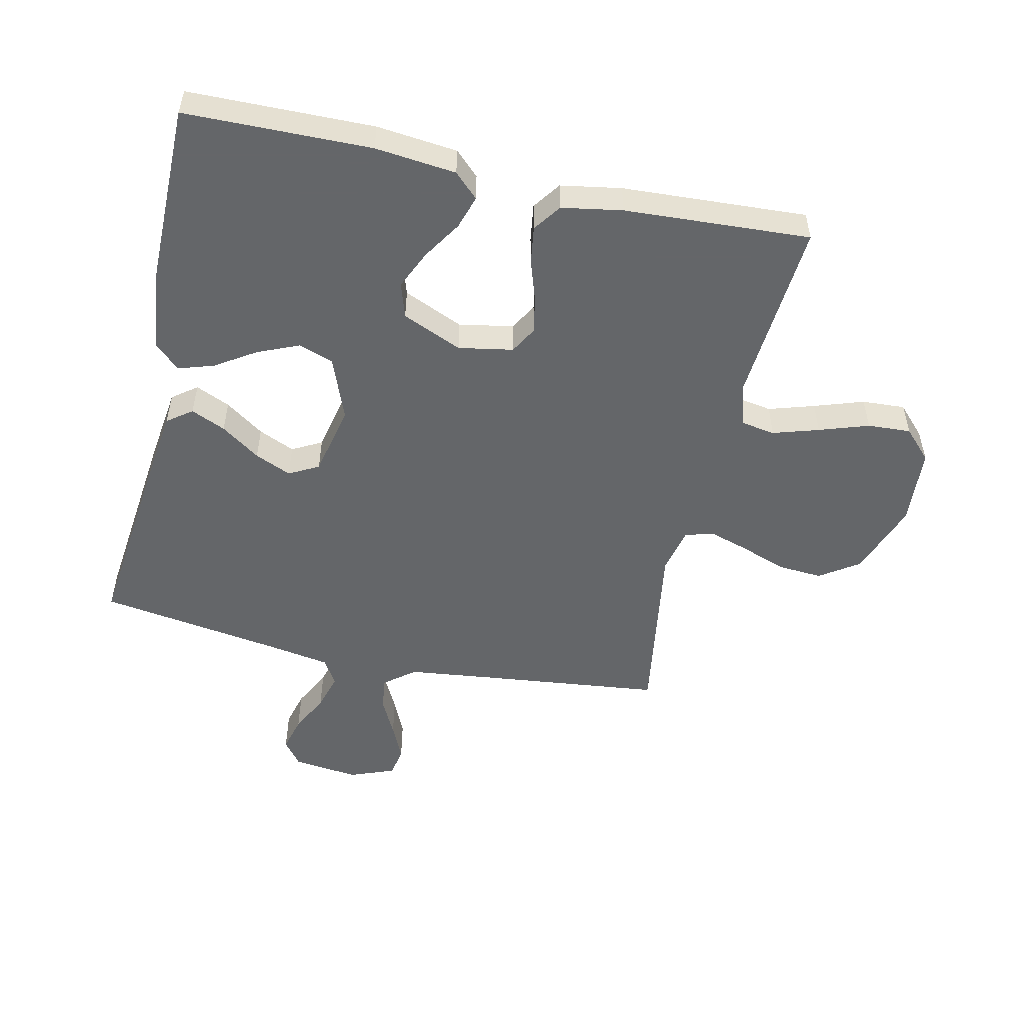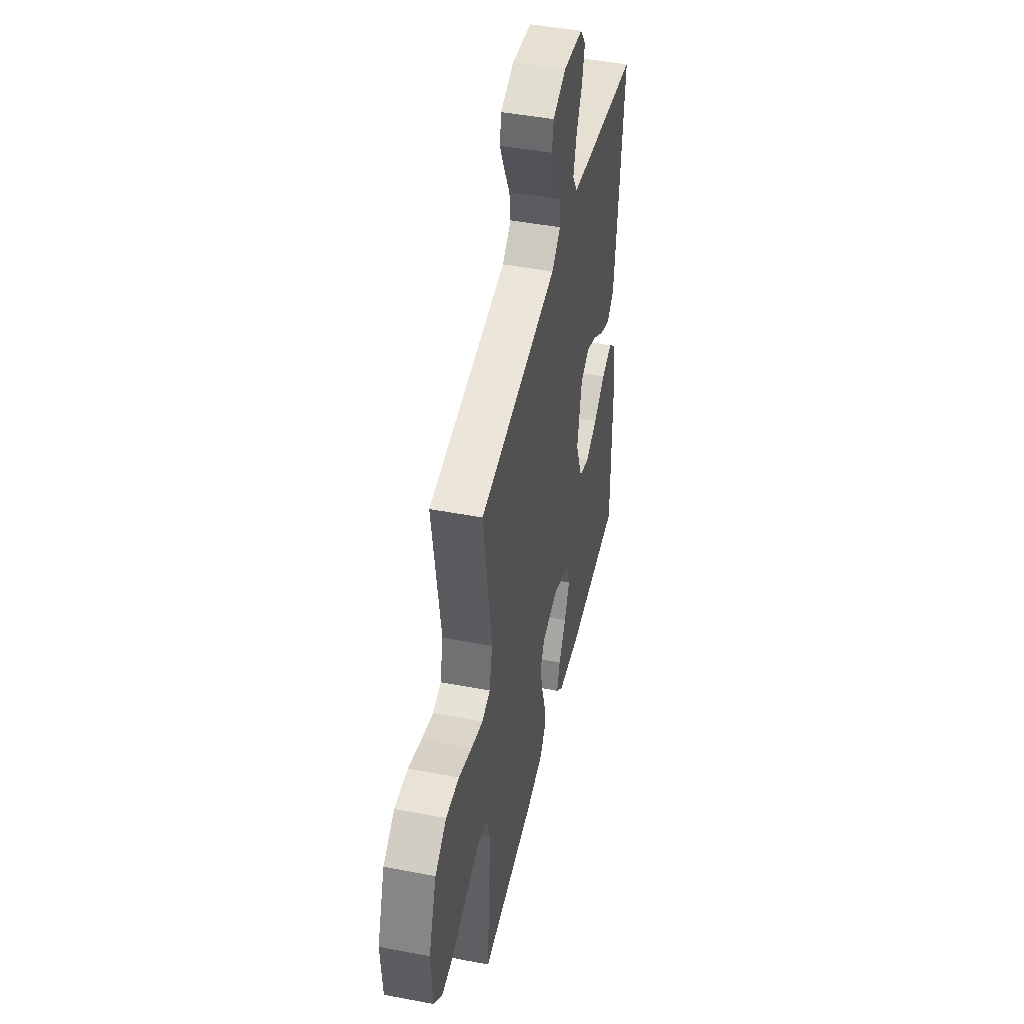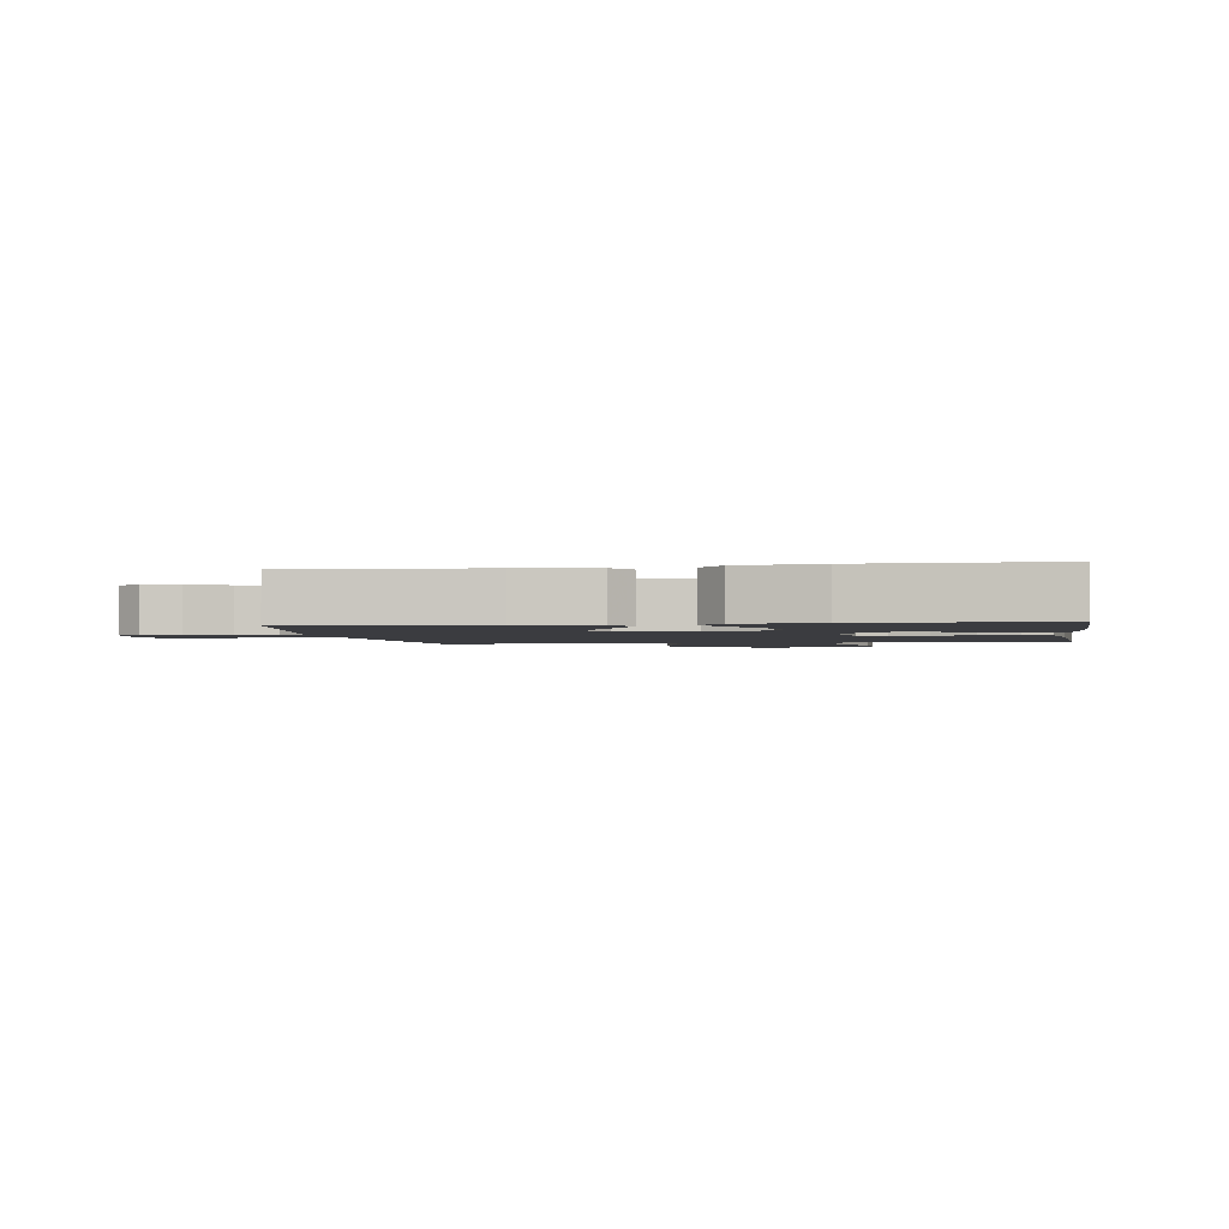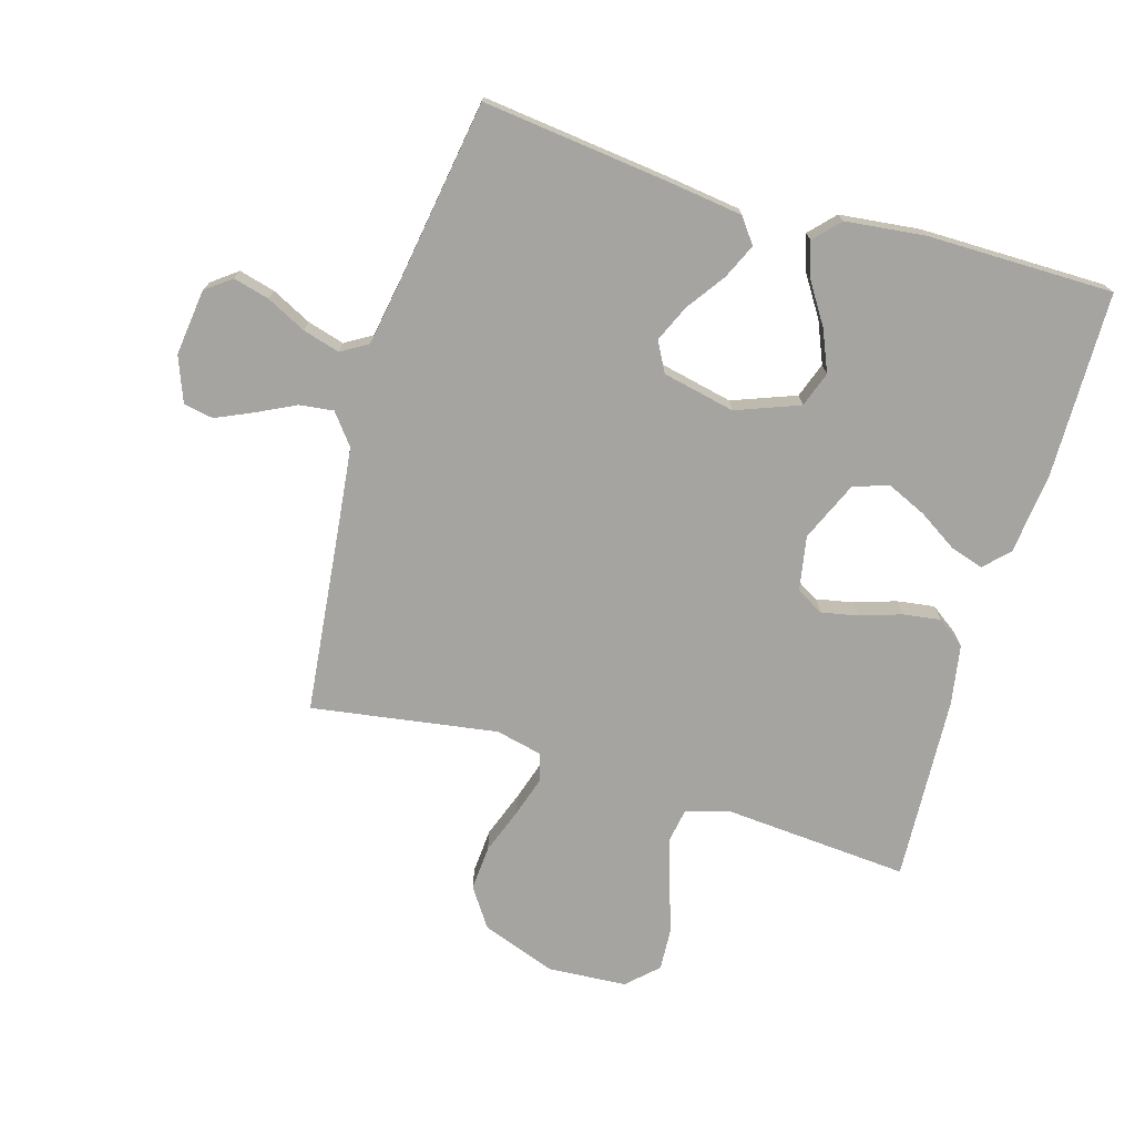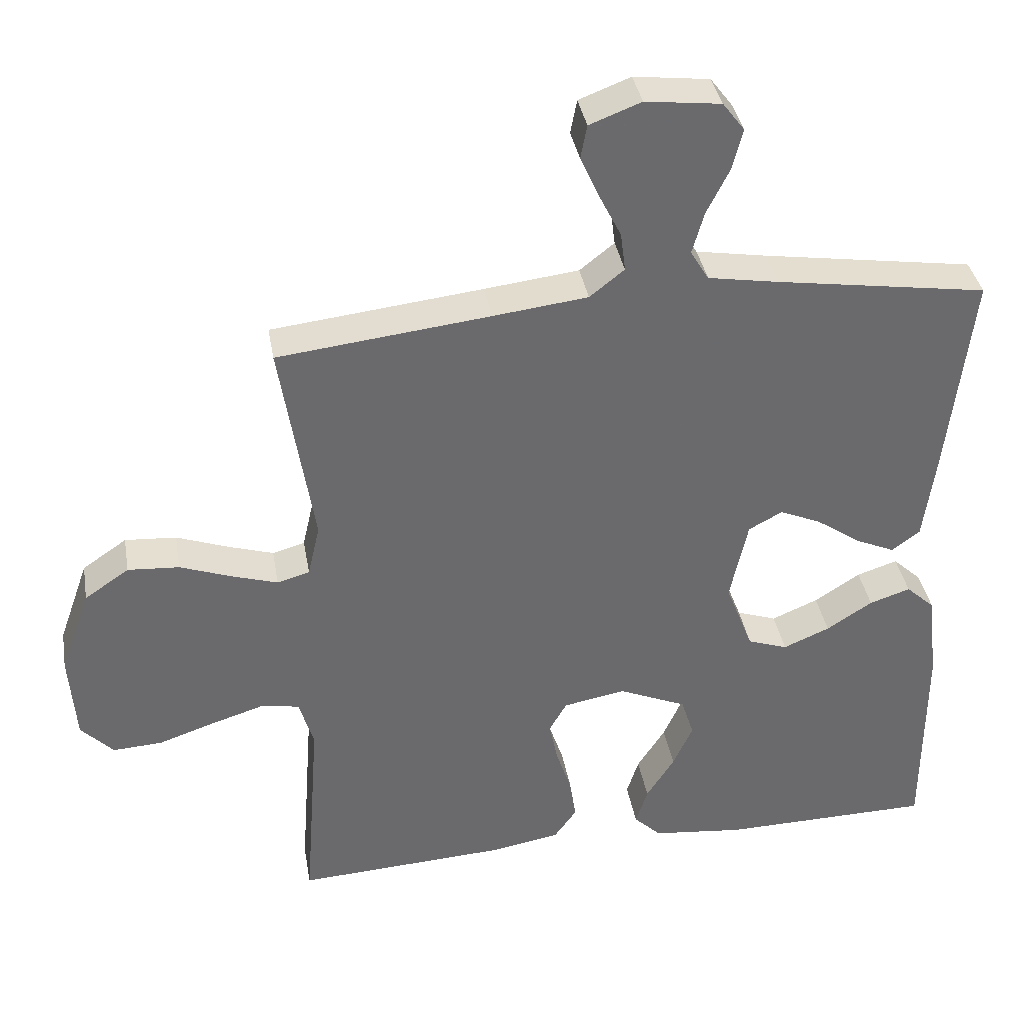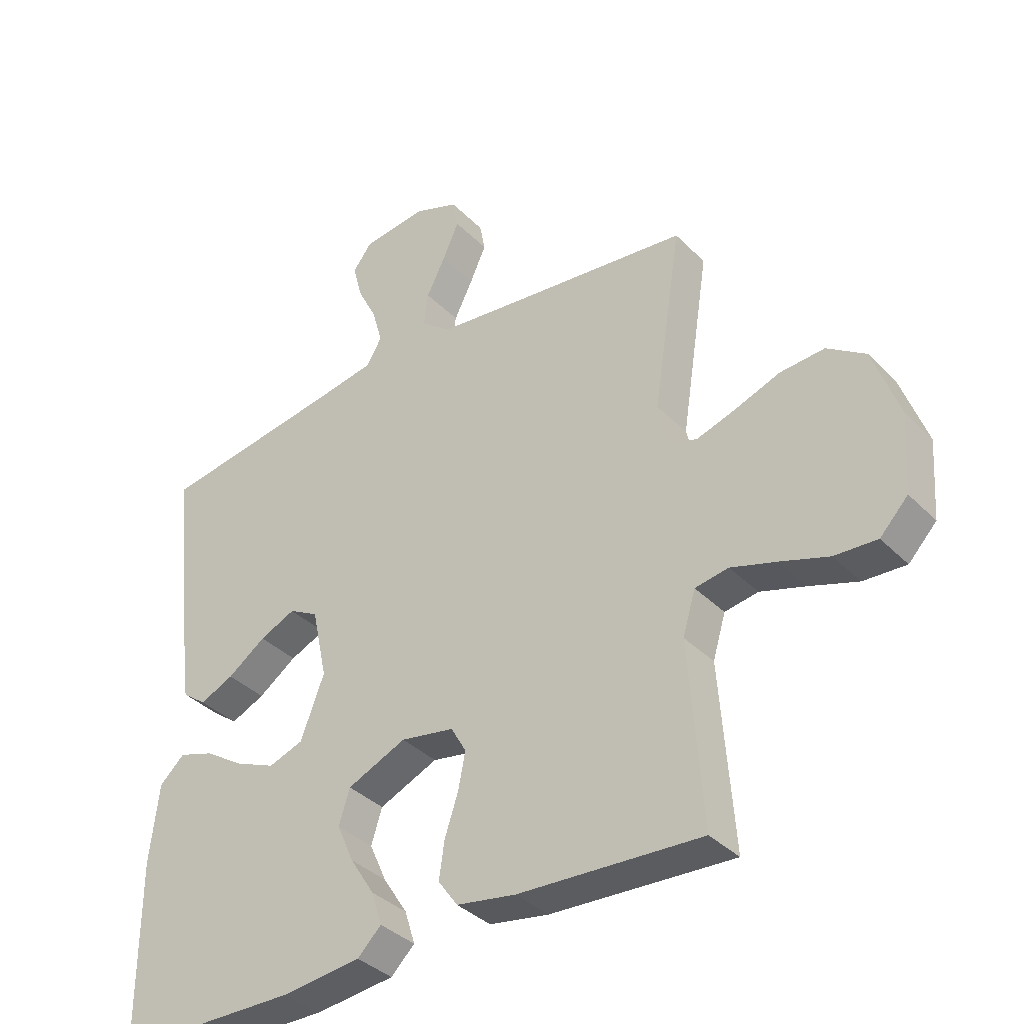
<metadata>
{"format":"obj","ext":"obj","renderer":"f3d","projection":"perspective","resolution":1024,"background":"white","views":[{"elev":-51.7,"azim":167.4,"up":"+Y"},{"elev":45.7,"azim":-77.6,"up":"+Z"},{"elev":-2.0,"azim":99.2,"up":"+Y"},{"elev":-73.3,"azim":73.4,"up":"+Y"},{"elev":37.3,"azim":-9.8,"up":"+Z"},{"elev":-36.7,"azim":-141.9,"up":"+Z"}]}
</metadata>
<code>
v 0.5 0.07 -0.5
v 0.2 0.07 -0.505
v 0.069 0.07 -0.491
v 0.03 0.07 -0.453
v 0.047 0.07 -0.399
v 0.087 0.07 -0.336
v 0.115 0.07 -0.273
v 0.097 0.07 -0.216
v 0 0.07 -0.174
v -0.088 0.07 -0.19
v -0.113 0.07 -0.234
v -0.101 0.07 -0.294
v -0.079 0.07 -0.36
v -0.07 0.07 -0.421
v -0.102 0.07 -0.466
v -0.2 0.07 -0.483
v -0.5 0.07 -0.5
v -0.478 0.07 -0.2
v -0.499 0.07 -0.13
v -0.554 0.07 -0.121
v -0.628 0.07 -0.144
v -0.708 0.07 -0.171
v -0.778 0.07 -0.175
v -0.824 0.07 -0.127
v -0.833 0.07 0
v -0.79 0.07 0.121
v -0.727 0.07 0.164
v -0.654 0.07 0.159
v -0.58 0.07 0.132
v -0.516 0.07 0.112
v -0.47 0.07 0.125
v -0.453 0.07 0.2
v -0.5 0.07 0.5
v -0.2 0.07 0.534
v -0.066 0.07 0.55
v -0.017 0.07 0.589
v -0.024 0.07 0.644
v -0.055 0.07 0.706
v -0.082 0.07 0.766
v -0.073 0.07 0.814
v 0 0.07 0.842
v 0.107 0.07 0.829
v 0.138 0.07 0.788
v 0.123 0.07 0.73
v 0.091 0.07 0.666
v 0.074 0.07 0.606
v 0.1 0.07 0.563
v 0.2 0.07 0.546
v 0.5 0.07 0.5
v 0.466 0.07 0.2
v 0.45 0.07 0.078
v 0.41 0.07 0.048
v 0.354 0.07 0.073
v 0.291 0.07 0.117
v 0.232 0.07 0.143
v 0.184 0.07 0.117
v 0.159 0.07 0
v 0.198 0.07 -0.102
v 0.255 0.07 -0.122
v 0.321 0.07 -0.094
v 0.386 0.07 -0.052
v 0.444 0.07 -0.033
v 0.485 0.07 -0.071
v 0.5 0.07 -0.2
v 0.5 0 -0.5
v 0.2 0 -0.505
v 0.069 0 -0.491
v 0.03 0 -0.453
v 0.047 0 -0.399
v 0.087 0 -0.336
v 0.115 0 -0.273
v 0.097 0 -0.216
v 0 0 -0.174
v -0.088 0 -0.19
v -0.113 0 -0.234
v -0.101 0 -0.294
v -0.079 0 -0.36
v -0.07 0 -0.421
v -0.102 0 -0.466
v -0.2 0 -0.483
v -0.5 0 -0.5
v -0.478 0 -0.2
v -0.499 0 -0.13
v -0.554 0 -0.121
v -0.628 0 -0.144
v -0.708 0 -0.171
v -0.778 0 -0.175
v -0.824 0 -0.127
v -0.833 0 0
v -0.79 0 0.121
v -0.727 0 0.164
v -0.654 0 0.159
v -0.58 0 0.132
v -0.516 0 0.112
v -0.47 0 0.125
v -0.453 0 0.2
v -0.5 0 0.5
v -0.2 0 0.534
v -0.066 0 0.55
v -0.017 0 0.589
v -0.024 0 0.644
v -0.055 0 0.706
v -0.082 0 0.766
v -0.073 0 0.814
v 0 0 0.842
v 0.107 0 0.829
v 0.138 0 0.788
v 0.123 0 0.73
v 0.091 0 0.666
v 0.074 0 0.606
v 0.1 0 0.563
v 0.2 0 0.546
v 0.5 0 0.5
v 0.466 0 0.2
v 0.45 0 0.078
v 0.41 0 0.048
v 0.354 0 0.073
v 0.291 0 0.117
v 0.232 0 0.143
v 0.184 0 0.117
v 0.159 0 0
v 0.198 0 -0.102
v 0.255 0 -0.122
v 0.321 0 -0.094
v 0.386 0 -0.052
v 0.444 0 -0.033
v 0.485 0 -0.071
v 0.5 0 -0.2
f 60 61 62 63
f 59 60 63 64
f 51 52 53 54
f 51 54 55
f 48 49 50 51
f 47 48 51 55
f 46 47 55 56
f 42 43 44 45
f 42 45 46
f 41 42 46
f 37 38 39 40
f 37 40 41 46
f 32 33 34
f 31 32 34 35
f 26 27 28 29
f 26 29 30
f 25 26 30
f 24 25 30 31
f 21 22 23 24
f 20 21 24 31
f 15 16 17 18
f 15 18 19
f 12 13 14 15
f 11 12 15 19
f 10 11 19
f 9 10 19 20
f 3 4 5 6
f 3 6 7
f 2 3 7
f 59 64 1 2
f 58 59 2 7
f 57 58 7 8
f 56 57 8 9
f 36 37 46 56
f 31 35 36 56
f 9 20 31 56
f 127 126 125 124
f 128 127 124 123
f 118 117 116 115
f 119 118 115
f 115 114 113 112
f 119 115 112 111
f 120 119 111 110
f 109 108 107 106
f 110 109 106
f 110 106 105
f 104 103 102 101
f 110 105 104 101
f 98 97 96
f 99 98 96 95
f 93 92 91 90
f 94 93 90
f 94 90 89
f 95 94 89 88
f 88 87 86 85
f 95 88 85 84
f 82 81 80 79
f 83 82 79
f 79 78 77 76
f 83 79 76 75
f 83 75 74
f 84 83 74 73
f 70 69 68 67
f 71 70 67
f 71 67 66
f 66 65 128 123
f 71 66 123 122
f 72 71 122 121
f 73 72 121 120
f 120 110 101 100
f 120 100 99 95
f 120 95 84 73
f 1 65 66 2
f 2 66 67 3
f 3 67 68 4
f 4 68 69 5
f 5 69 70 6
f 6 70 71 7
f 7 71 72 8
f 8 72 73 9
f 9 73 74 10
f 10 74 75 11
f 11 75 76 12
f 12 76 77 13
f 13 77 78 14
f 14 78 79 15
f 15 79 80 16
f 16 80 81 17
f 17 81 82 18
f 18 82 83 19
f 19 83 84 20
f 20 84 85 21
f 21 85 86 22
f 22 86 87 23
f 23 87 88 24
f 24 88 89 25
f 25 89 90 26
f 26 90 91 27
f 27 91 92 28
f 28 92 93 29
f 29 93 94 30
f 30 94 95 31
f 31 95 96 32
f 32 96 97 33
f 33 97 98 34
f 34 98 99 35
f 35 99 100 36
f 36 100 101 37
f 37 101 102 38
f 38 102 103 39
f 39 103 104 40
f 40 104 105 41
f 41 105 106 42
f 42 106 107 43
f 43 107 108 44
f 44 108 109 45
f 45 109 110 46
f 46 110 111 47
f 47 111 112 48
f 48 112 113 49
f 49 113 114 50
f 50 114 115 51
f 51 115 116 52
f 52 116 117 53
f 53 117 118 54
f 54 118 119 55
f 55 119 120 56
f 56 120 121 57
f 57 121 122 58
f 58 122 123 59
f 59 123 124 60
f 60 124 125 61
f 61 125 126 62
f 62 126 127 63
f 63 127 128 64
f 64 128 65 1

</code>
